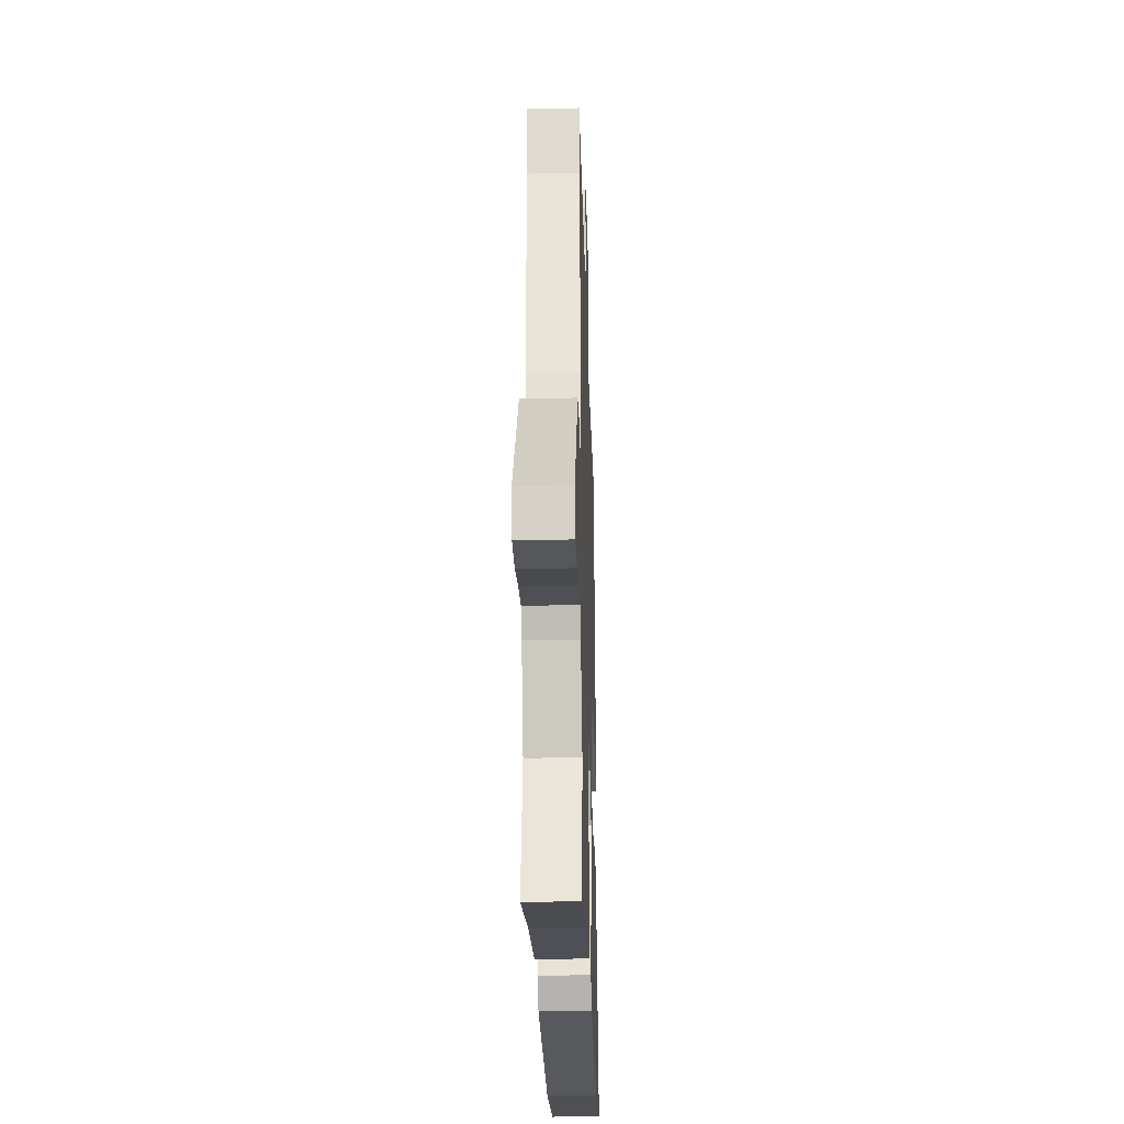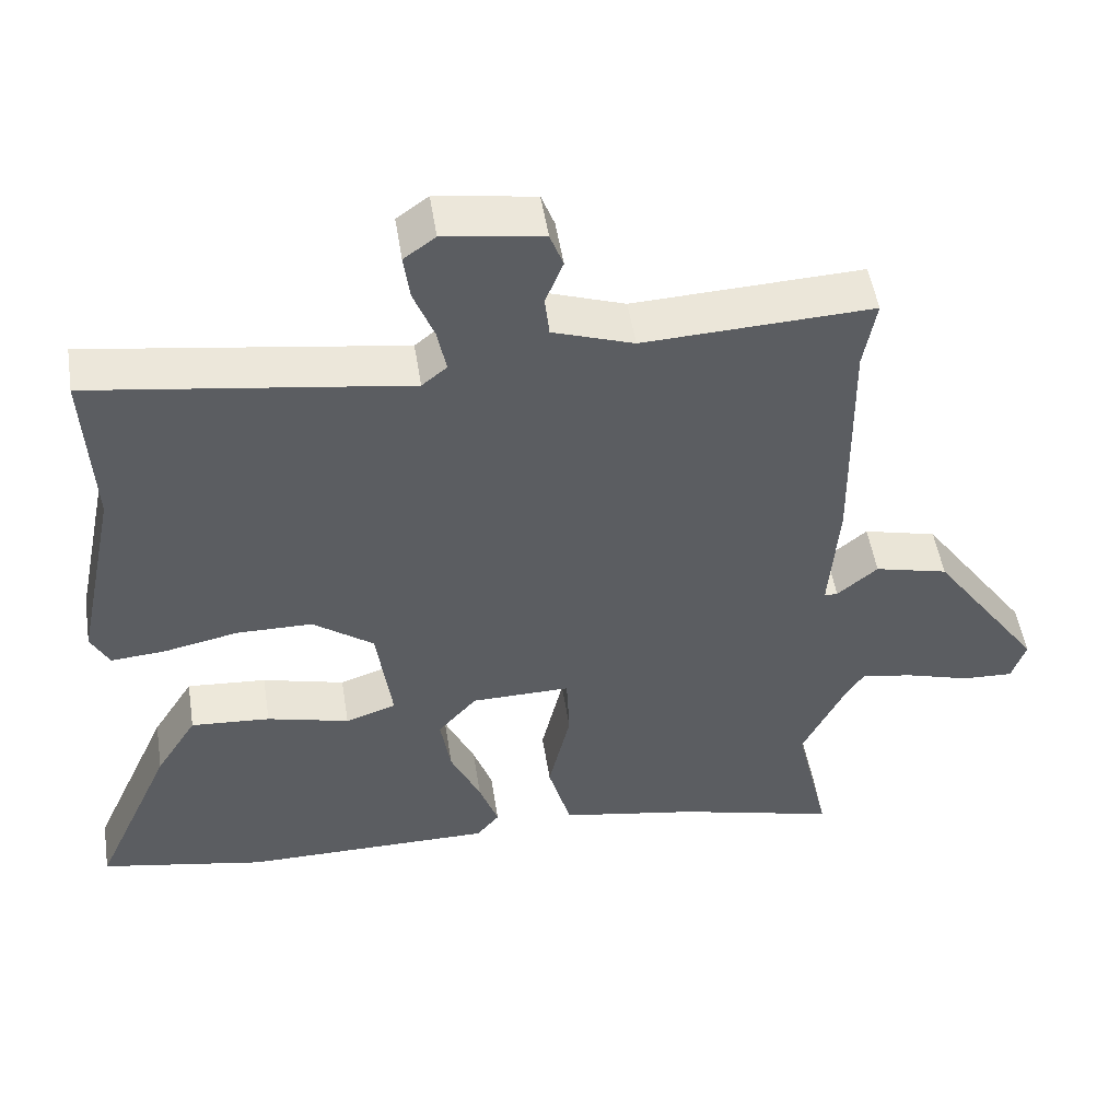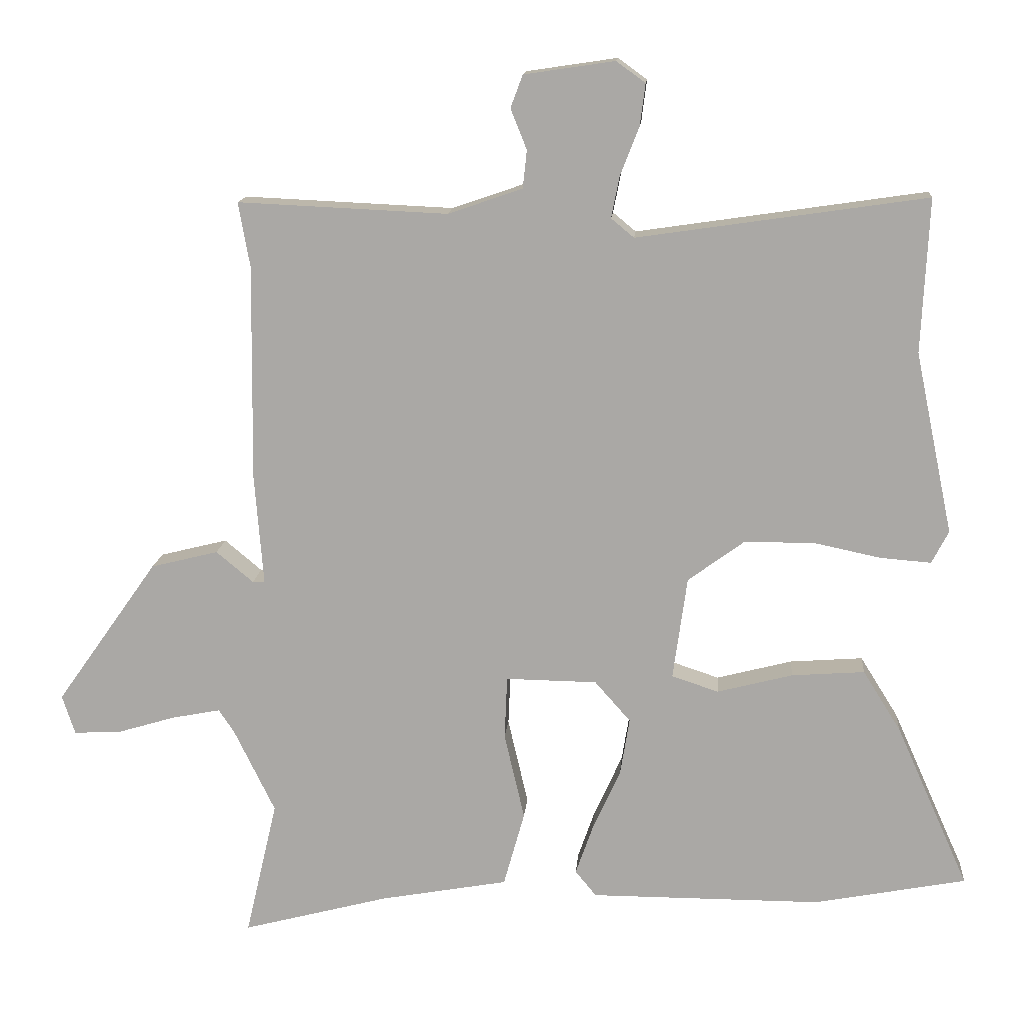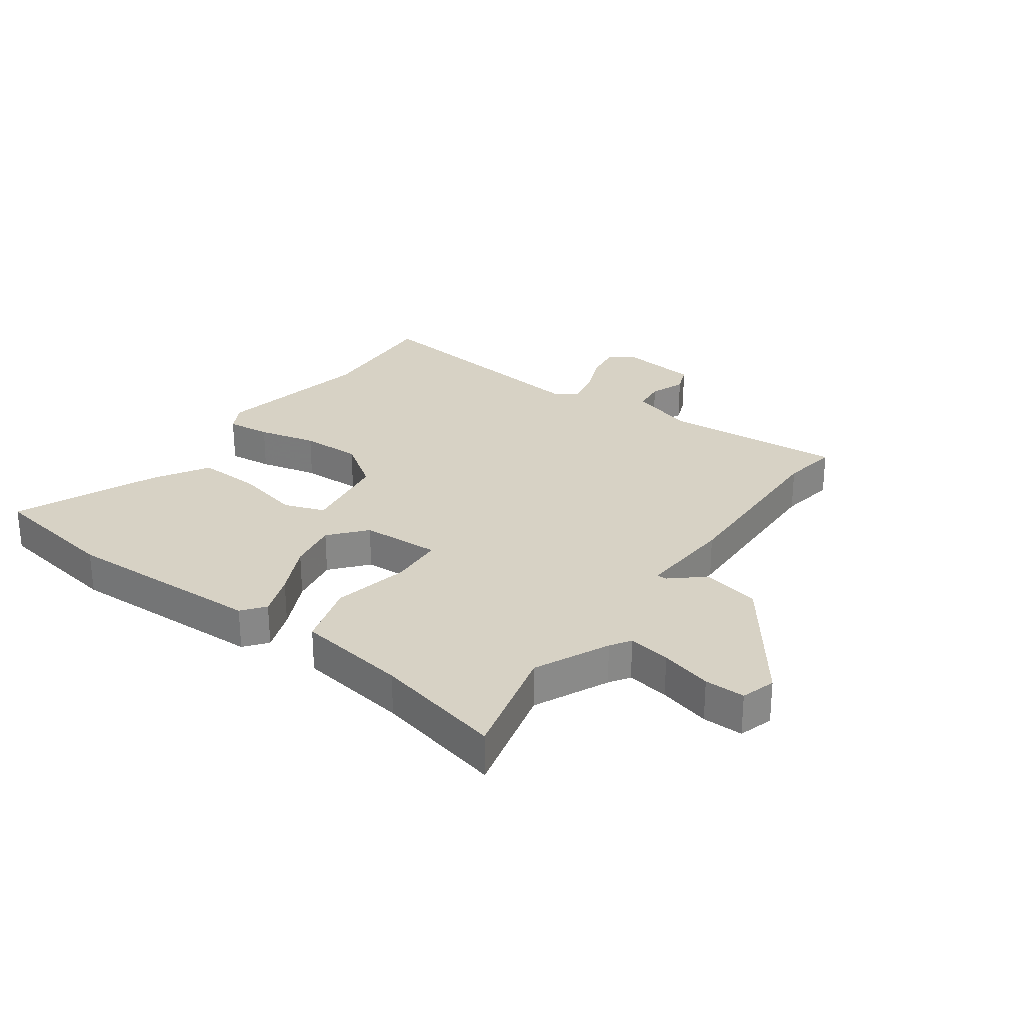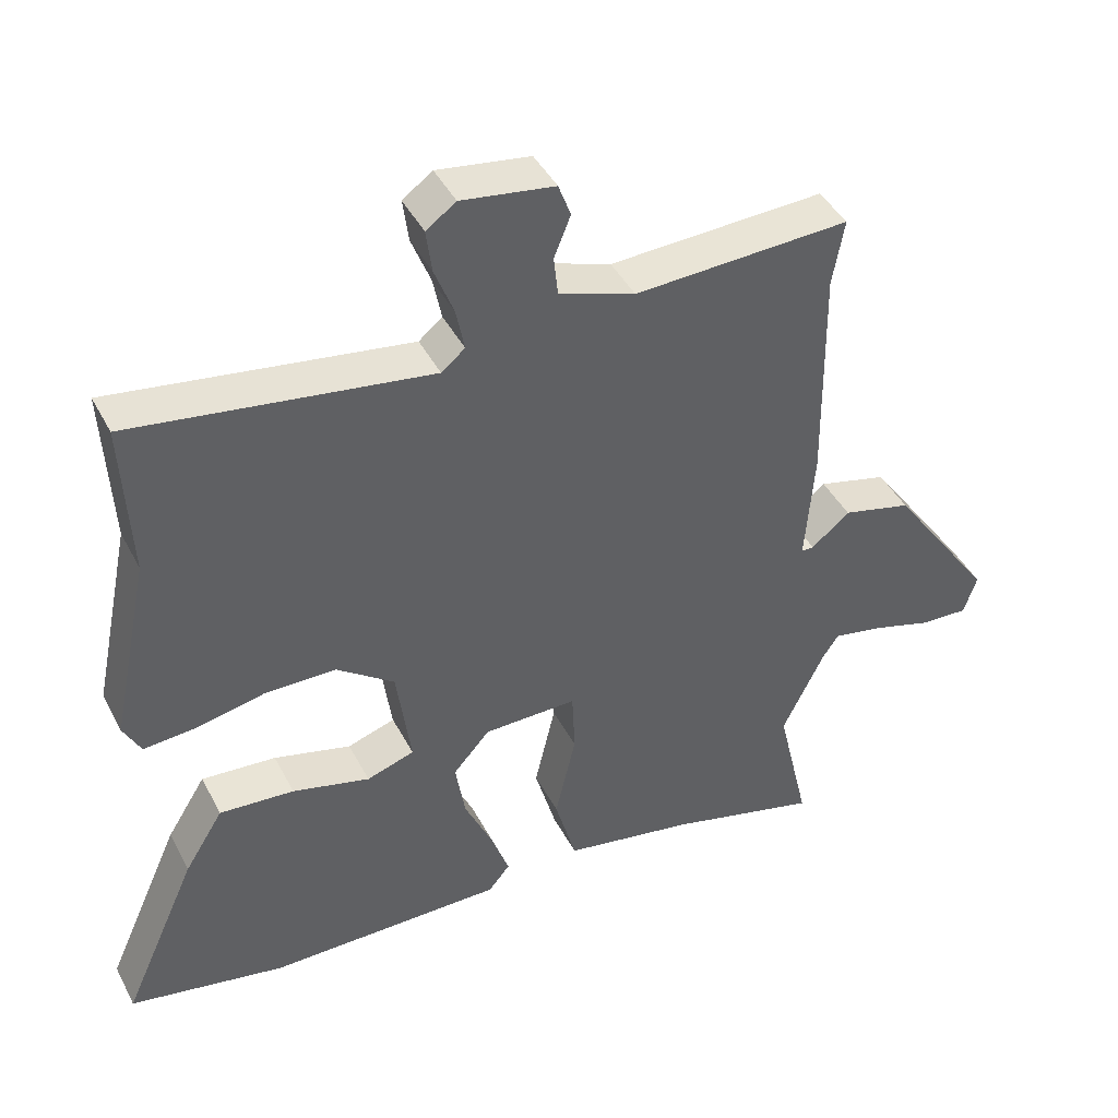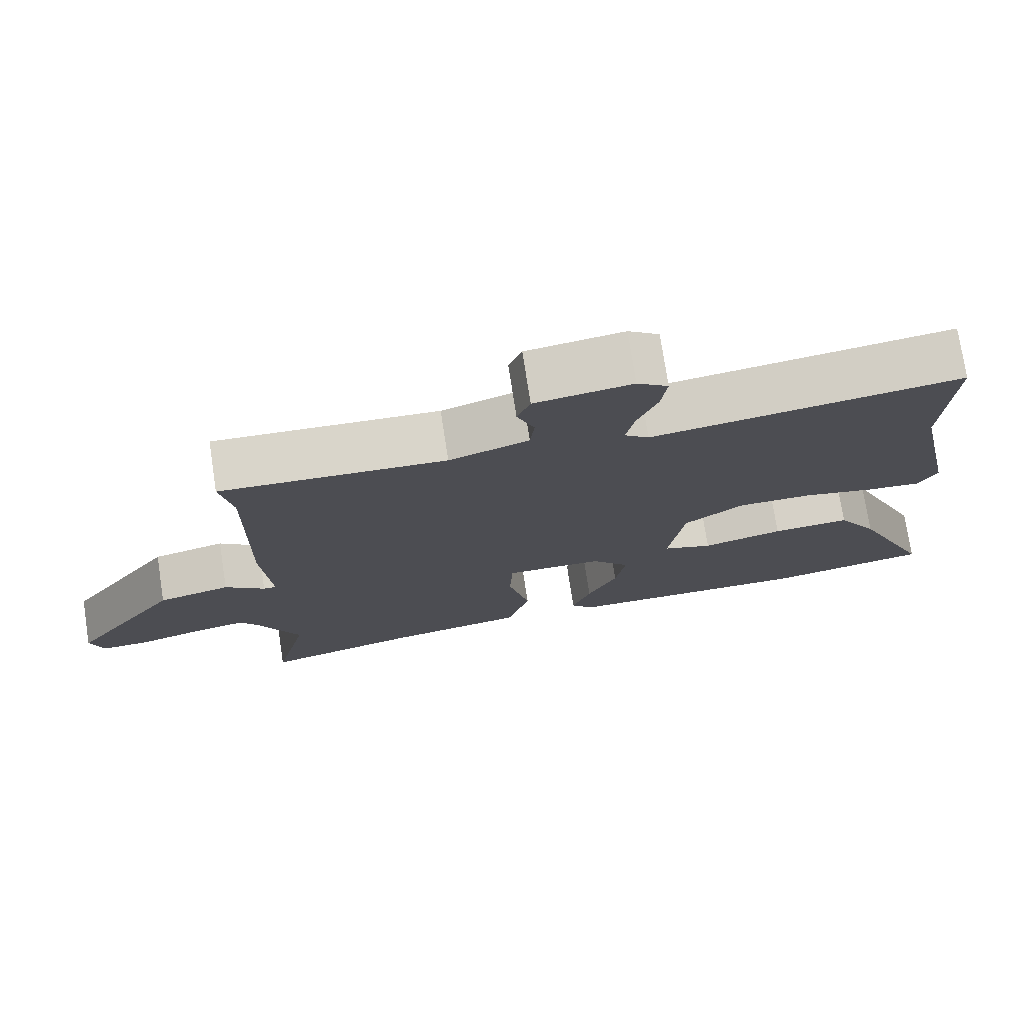
<metadata>
{"format":"obj","ext":"obj","renderer":"f3d","projection":"perspective","resolution":1024,"background":"white","views":[{"elev":-29.7,"azim":-88.3,"up":"+Z"},{"elev":51.0,"azim":171.1,"up":"+Z"},{"elev":14.0,"azim":4.7,"up":"+Z"},{"elev":27.4,"azim":-145.5,"up":"+Y"},{"elev":43.2,"azim":154.0,"up":"+Z"},{"elev":75.3,"azim":-8.7,"up":"+Z"}]}
</metadata>
<code>
v -0.492 0.07 0.454
v -0.509 0.07 0.55
v -0.198 0.07 0.536
v -0.088 0.07 0.574
v -0.082 0.07 0.63
v -0.106 0.07 0.69
v -0.088 0.07 0.738
v 0.046 0.07 0.758
v 0.089 0.07 0.727
v 0.081 0.07 0.665
v 0.053 0.07 0.593
v 0.041 0.07 0.532
v 0.075 0.07 0.504
v 0.503 0.07 0.567
v 0.492 0.07 0.34
v 0.548 0.07 0.071
v 0.523 0.07 0.023
v 0.448 0.07 0.029
v 0.348 0.07 0.05
v 0.245 0.07 0.049
v 0.162 0.07 -0.012
v 0.141 0.07 -0.164
v 0.21 0.07 -0.187
v 0.322 0.07 -0.158
v 0.43 0.07 -0.15
v 0.486 0.07 -0.24
v 0.594 0.07 -0.482
v 0.369 0.07 -0.525
v 0.027 0.07 -0.525
v -0.004 0.07 -0.487
v 0.022 0.07 -0.413
v 0.063 0.07 -0.323
v 0.077 0.07 -0.237
v 0.024 0.07 -0.177
v -0.111 0.07 -0.175
v -0.115 0.07 -0.268
v -0.085 0.07 -0.397
v -0.116 0.07 -0.508
v -0.305 0.07 -0.542
v -0.523 0.07 -0.599
v -0.476 0.07 -0.397
v -0.537 0.07 -0.272
v -0.56 0.07 -0.238
v -0.632 0.07 -0.252
v -0.719 0.07 -0.278
v -0.788 0.07 -0.281
v -0.807 0.07 -0.223
v -0.656 0.07 -0.009
v -0.556 0.07 0.016
v -0.501 0.07 -0.03
v -0.483 0.07 -0.03
v -0.496 0.07 0.135
v -0.492 0 0.454
v -0.509 0 0.55
v -0.198 0 0.536
v -0.088 0 0.574
v -0.082 0 0.63
v -0.106 0 0.69
v -0.088 0 0.738
v 0.046 0 0.758
v 0.089 0 0.727
v 0.081 0 0.665
v 0.053 0 0.593
v 0.041 0 0.532
v 0.075 0 0.504
v 0.503 0 0.567
v 0.492 0 0.34
v 0.548 0 0.071
v 0.523 0 0.023
v 0.448 0 0.029
v 0.348 0 0.05
v 0.245 0 0.049
v 0.162 0 -0.012
v 0.141 0 -0.164
v 0.21 0 -0.187
v 0.322 0 -0.158
v 0.43 0 -0.15
v 0.486 0 -0.24
v 0.594 0 -0.482
v 0.369 0 -0.525
v 0.027 0 -0.525
v -0.004 0 -0.487
v 0.022 0 -0.413
v 0.063 0 -0.323
v 0.077 0 -0.237
v 0.024 0 -0.177
v -0.111 0 -0.175
v -0.115 0 -0.268
v -0.085 0 -0.397
v -0.116 0 -0.508
v -0.305 0 -0.542
v -0.523 0 -0.599
v -0.476 0 -0.397
v -0.537 0 -0.272
v -0.56 0 -0.238
v -0.632 0 -0.252
v -0.719 0 -0.278
v -0.788 0 -0.281
v -0.807 0 -0.223
v -0.656 0 -0.009
v -0.556 0 0.016
v -0.501 0 -0.03
v -0.483 0 -0.03
v -0.496 0 0.135
f 51 52 1
f 48 49 50
f 47 48 50
f 46 47 50
f 45 46 50
f 44 45 50
f 43 44 50 51
f 42 43 51
f 41 42 51
f 39 40 41
f 41 51 1
f 39 41 1
f 38 39 1
f 37 38 1
f 36 37 1
f 30 31 32
f 29 30 32
f 28 29 32
f 27 28 32
f 26 27 32
f 25 26 32
f 24 25 32
f 23 24 32
f 22 23 32 33
f 21 22 33 34
f 17 18 19
f 16 17 19
f 15 16 19
f 15 19 20
f 14 15 20
f 13 14 20
f 12 13 20 21
f 9 10 11
f 8 9 11
f 7 8 11
f 6 7 11
f 5 6 11
f 4 5 11 12
f 21 34 35
f 12 21 35
f 4 12 35
f 3 4 35
f 3 35 36
f 2 3 36
f 1 2 36
f 53 104 103
f 102 101 100
f 102 100 99
f 102 99 98
f 102 98 97
f 102 97 96
f 103 102 96 95
f 103 95 94
f 103 94 93
f 93 92 91
f 53 103 93
f 53 93 91
f 53 91 90
f 53 90 89
f 53 89 88
f 84 83 82
f 84 82 81
f 84 81 80
f 84 80 79
f 84 79 78
f 84 78 77
f 84 77 76
f 84 76 75
f 85 84 75 74
f 86 85 74 73
f 71 70 69
f 71 69 68
f 71 68 67
f 72 71 67
f 72 67 66
f 72 66 65
f 73 72 65 64
f 63 62 61
f 63 61 60
f 63 60 59
f 63 59 58
f 63 58 57
f 64 63 57 56
f 87 86 73
f 87 73 64
f 87 64 56
f 87 56 55
f 88 87 55
f 88 55 54
f 88 54 53
f 1 53 54 2
f 2 54 55 3
f 3 55 56 4
f 4 56 57 5
f 5 57 58 6
f 6 58 59 7
f 7 59 60 8
f 8 60 61 9
f 9 61 62 10
f 10 62 63 11
f 11 63 64 12
f 12 64 65 13
f 13 65 66 14
f 14 66 67 15
f 15 67 68 16
f 16 68 69 17
f 17 69 70 18
f 18 70 71 19
f 19 71 72 20
f 20 72 73 21
f 21 73 74 22
f 22 74 75 23
f 23 75 76 24
f 24 76 77 25
f 25 77 78 26
f 26 78 79 27
f 27 79 80 28
f 28 80 81 29
f 29 81 82 30
f 30 82 83 31
f 31 83 84 32
f 32 84 85 33
f 33 85 86 34
f 34 86 87 35
f 35 87 88 36
f 36 88 89 37
f 37 89 90 38
f 38 90 91 39
f 39 91 92 40
f 40 92 93 41
f 41 93 94 42
f 42 94 95 43
f 43 95 96 44
f 44 96 97 45
f 45 97 98 46
f 46 98 99 47
f 47 99 100 48
f 48 100 101 49
f 49 101 102 50
f 50 102 103 51
f 51 103 104 52
f 52 104 53 1

</code>
